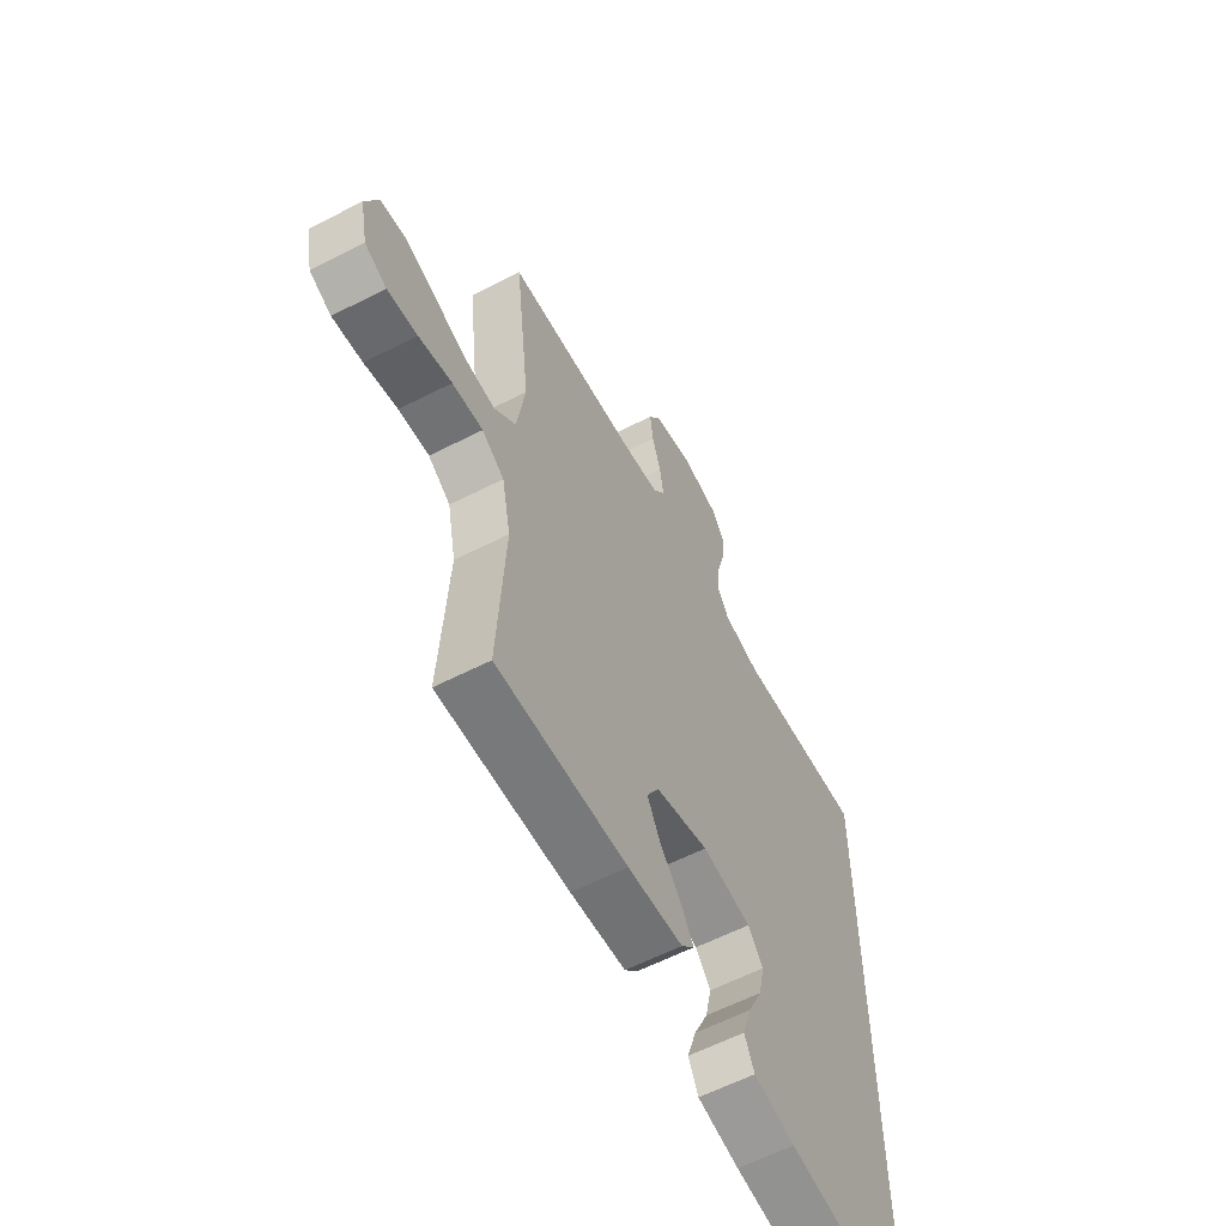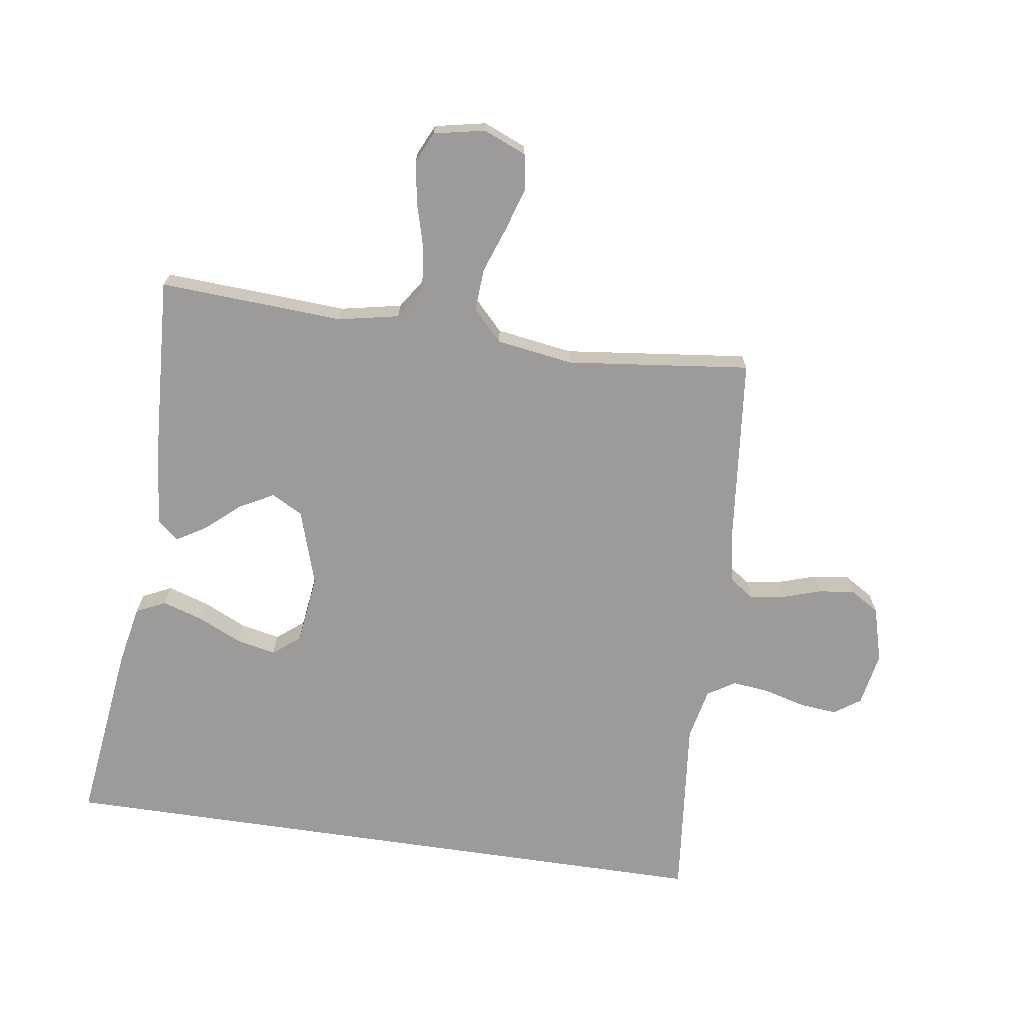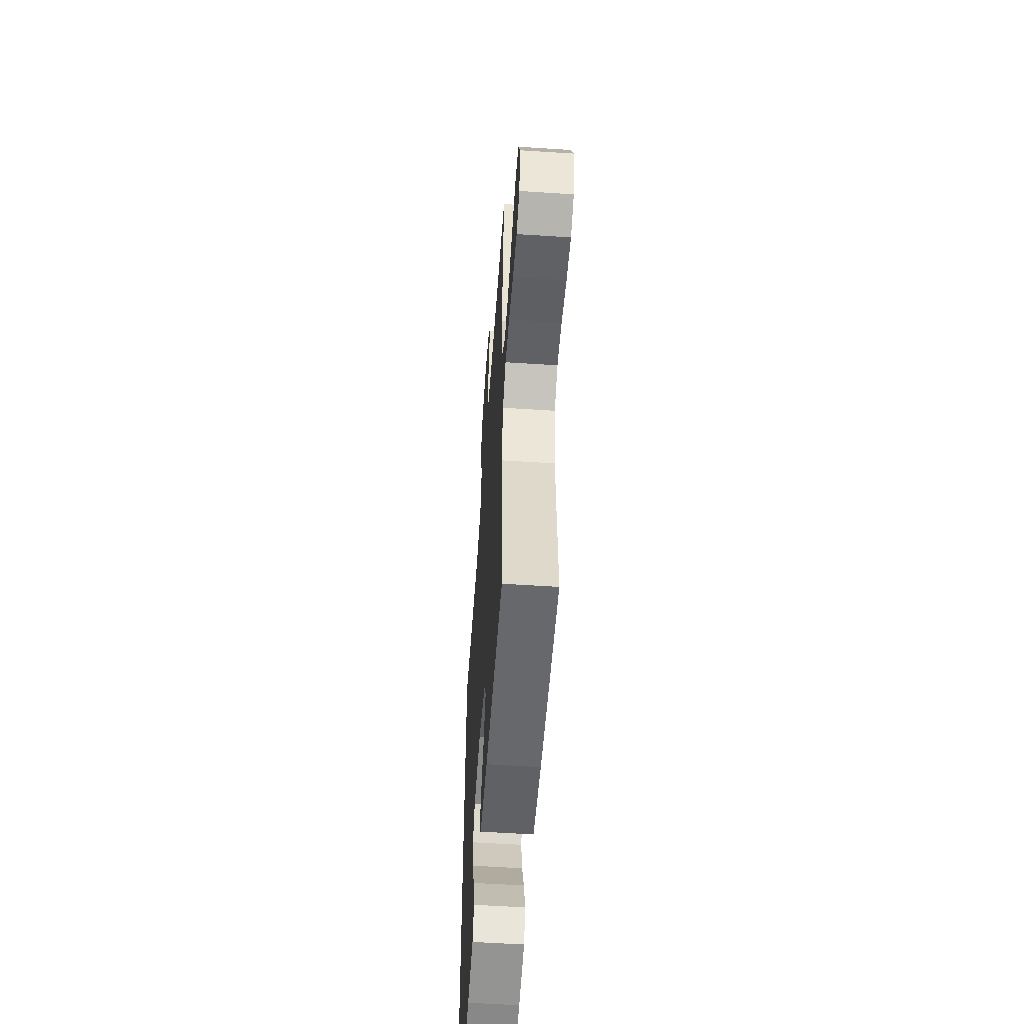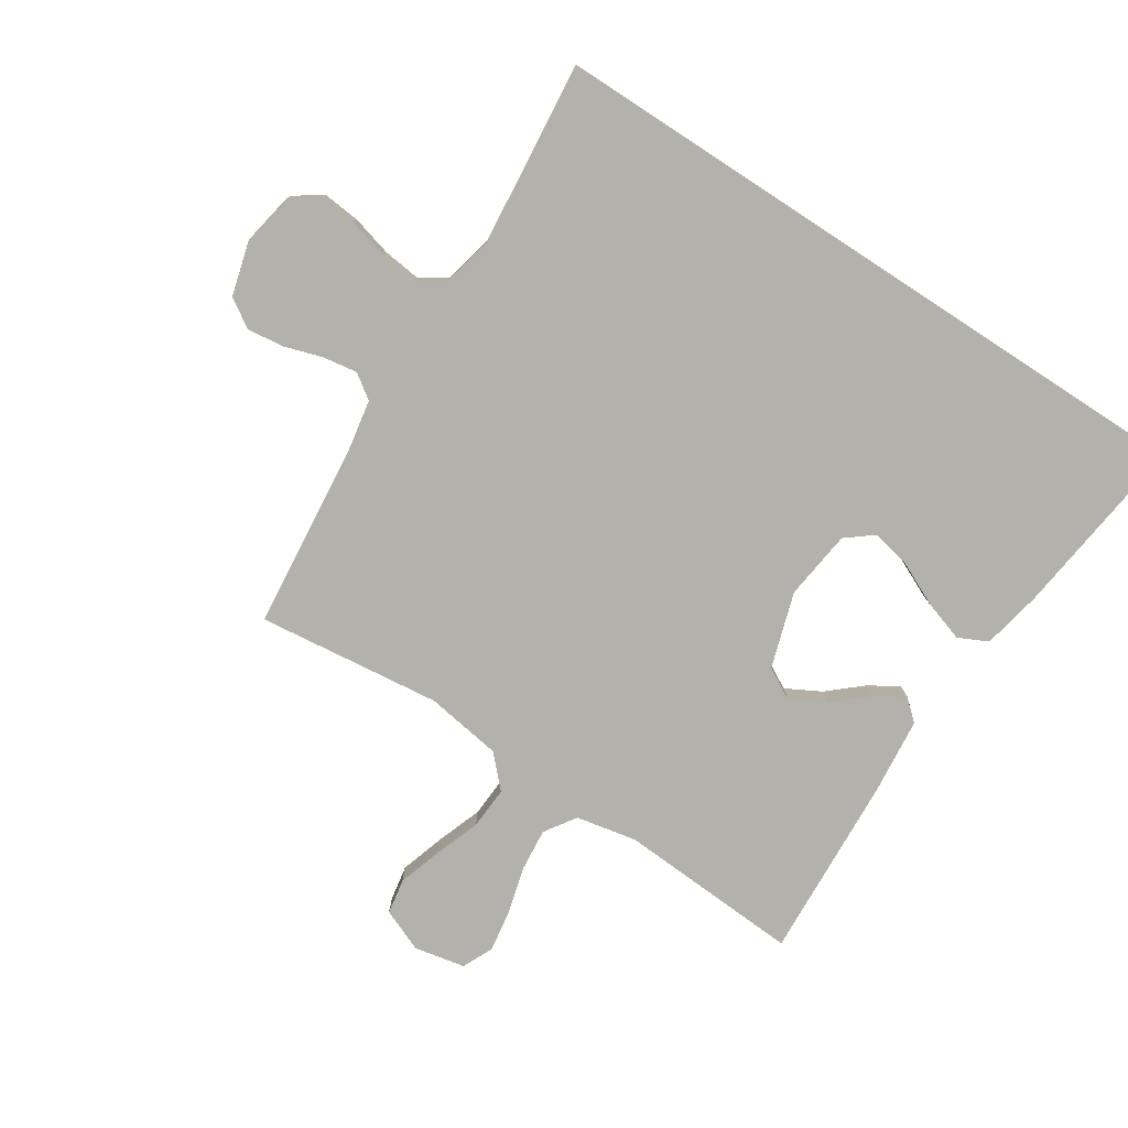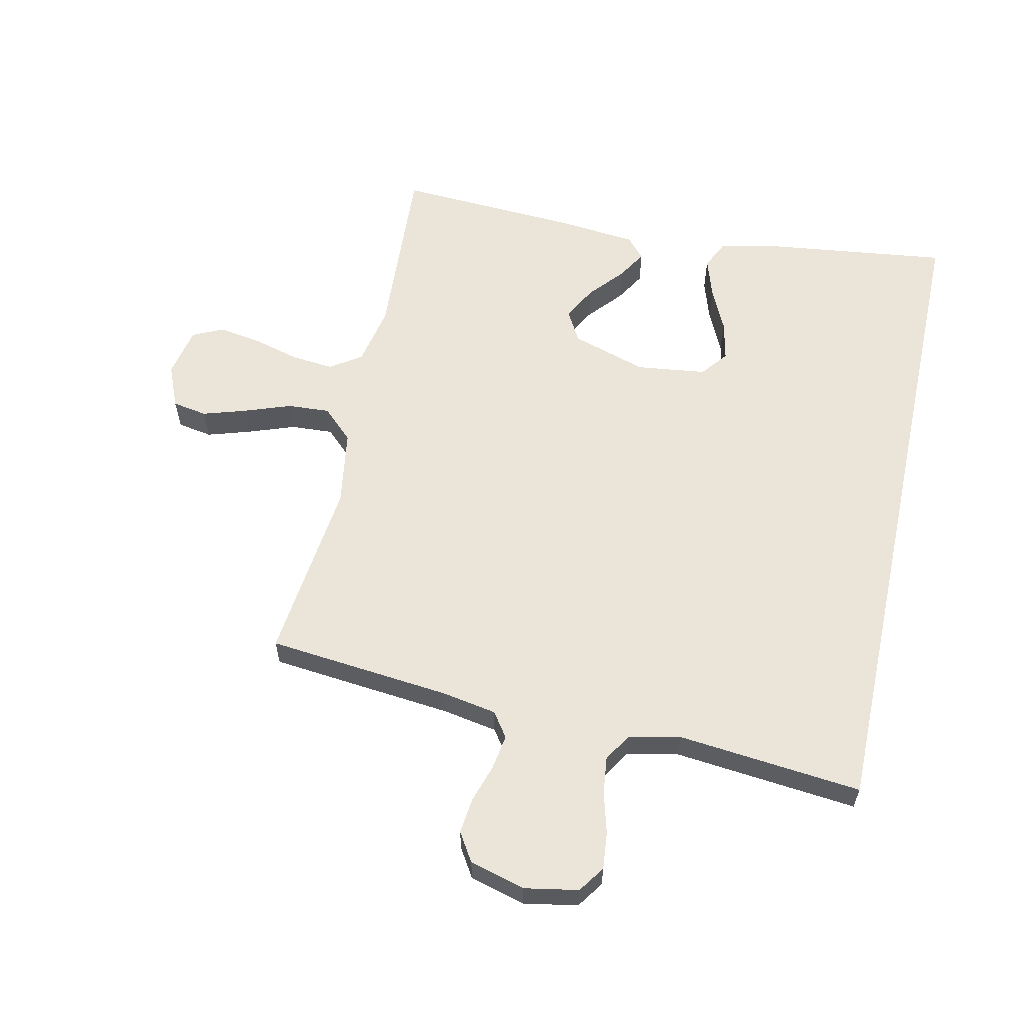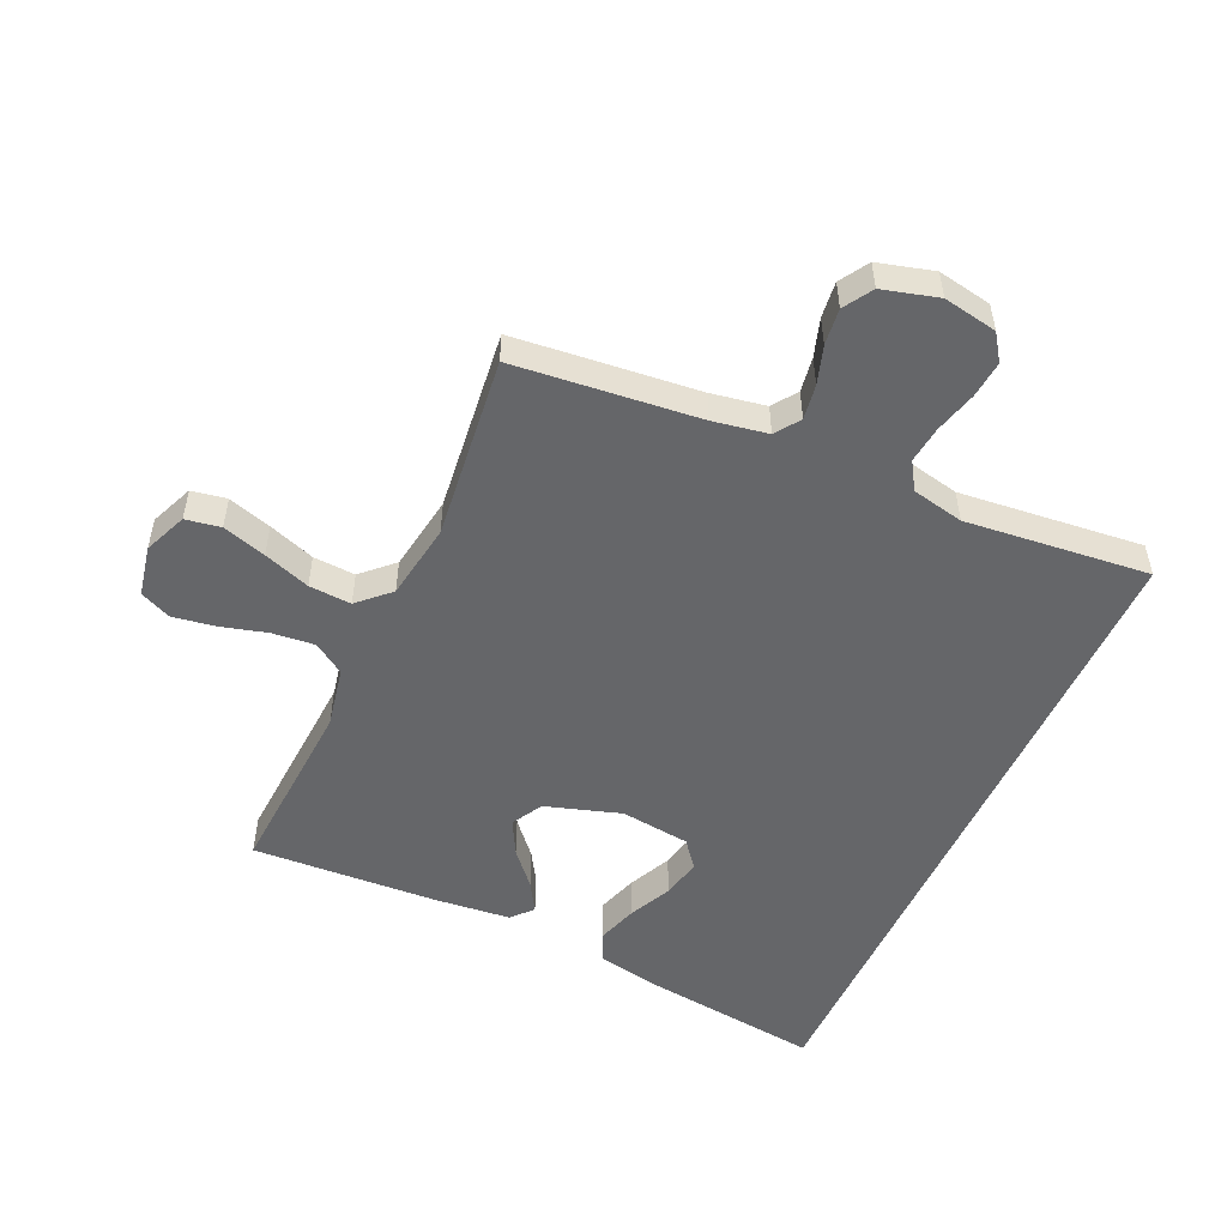
<metadata>
{"format":"obj","ext":"obj","renderer":"f3d","projection":"perspective","resolution":1024,"background":"white","views":[{"elev":-60.4,"azim":-62.4,"up":"+Z"},{"elev":-69.7,"azim":-98.4,"up":"+Y"},{"elev":-55.7,"azim":-93.9,"up":"+Z"},{"elev":-79.0,"azim":56.9,"up":"+Y"},{"elev":59.5,"azim":12.2,"up":"+Y"},{"elev":-51.8,"azim":-24.5,"up":"+Y"}]}
</metadata>
<code>
v 0.5 0.07 0.557
v 0.5 0.07 -0.55
v 0.2 0.07 -0.513
v 0.104 0.07 -0.494
v 0.081 0.07 -0.446
v 0.102 0.07 -0.38
v 0.135 0.07 -0.309
v 0.149 0.07 -0.244
v 0.114 0.07 -0.2
v 0 0.07 -0.186
v -0.123 0.07 -0.225
v -0.151 0.07 -0.276
v -0.121 0.07 -0.332
v -0.072 0.07 -0.388
v -0.043 0.07 -0.436
v -0.073 0.07 -0.47
v -0.2 0.07 -0.483
v -0.5 0.07 -0.5
v -0.483 0.07 -0.2
v -0.503 0.07 -0.101
v -0.554 0.07 -0.067
v -0.624 0.07 -0.074
v -0.7 0.07 -0.095
v -0.769 0.07 -0.106
v -0.819 0.07 -0.083
v -0.836 0.07 0
v -0.807 0.07 0.07
v -0.75 0.07 0.08
v -0.679 0.07 0.058
v -0.603 0.07 0.031
v -0.534 0.07 0.027
v -0.484 0.07 0.075
v -0.465 0.07 0.2
v -0.5 0.07 0.5
v -0.2 0.07 0.531
v -0.111 0.07 0.547
v -0.083 0.07 0.587
v -0.092 0.07 0.644
v -0.112 0.07 0.706
v -0.119 0.07 0.765
v -0.09 0.07 0.812
v 0 0.07 0.837
v 0.088 0.07 0.821
v 0.118 0.07 0.778
v 0.112 0.07 0.717
v 0.094 0.07 0.65
v 0.087 0.07 0.589
v 0.115 0.07 0.544
v 0.2 0.07 0.526
v 0.5 0 0.557
v 0.5 0 -0.55
v 0.2 0 -0.513
v 0.104 0 -0.494
v 0.081 0 -0.446
v 0.102 0 -0.38
v 0.135 0 -0.309
v 0.149 0 -0.244
v 0.114 0 -0.2
v 0 0 -0.186
v -0.123 0 -0.225
v -0.151 0 -0.276
v -0.121 0 -0.332
v -0.072 0 -0.388
v -0.043 0 -0.436
v -0.073 0 -0.47
v -0.2 0 -0.483
v -0.5 0 -0.5
v -0.483 0 -0.2
v -0.503 0 -0.101
v -0.554 0 -0.067
v -0.624 0 -0.074
v -0.7 0 -0.095
v -0.769 0 -0.106
v -0.819 0 -0.083
v -0.836 0 0
v -0.807 0 0.07
v -0.75 0 0.08
v -0.679 0 0.058
v -0.603 0 0.031
v -0.534 0 0.027
v -0.484 0 0.075
v -0.465 0 0.2
v -0.5 0 0.5
v -0.2 0 0.531
v -0.111 0 0.547
v -0.083 0 0.587
v -0.092 0 0.644
v -0.112 0 0.706
v -0.119 0 0.765
v -0.09 0 0.812
v 0 0 0.837
v 0.088 0 0.821
v 0.118 0 0.778
v 0.112 0 0.717
v 0.094 0 0.65
v 0.087 0 0.589
v 0.115 0 0.544
v 0.2 0 0.526
f 44 45 46
f 43 44 46
f 42 43 46
f 41 42 46
f 40 41 46
f 39 40 46
f 38 39 46
f 37 38 46 47
f 36 37 47 48
f 33 34 35
f 36 48 49
f 35 36 49
f 33 35 49
f 32 33 49
f 28 29 30
f 27 28 30
f 26 27 30
f 25 26 30
f 24 25 30
f 23 24 30
f 22 23 30
f 21 22 30 31
f 32 49 1
f 31 32 1
f 21 31 1
f 20 21 1
f 17 18 19
f 16 17 19
f 15 16 19
f 14 15 19
f 13 14 19
f 5 6 7
f 4 5 7
f 3 4 7
f 2 3 7
f 2 7 8
f 1 2 8 9
f 12 13 19 20
f 11 12 20
f 10 11 20 1
f 1 9 10
f 95 94 93
f 95 93 92
f 95 92 91
f 95 91 90
f 95 90 89
f 95 89 88
f 95 88 87
f 96 95 87 86
f 97 96 86 85
f 84 83 82
f 98 97 85
f 98 85 84
f 98 84 82
f 98 82 81
f 79 78 77
f 79 77 76
f 79 76 75
f 79 75 74
f 79 74 73
f 79 73 72
f 79 72 71
f 80 79 71 70
f 50 98 81
f 50 81 80
f 50 80 70
f 50 70 69
f 68 67 66
f 68 66 65
f 68 65 64
f 68 64 63
f 68 63 62
f 56 55 54
f 56 54 53
f 56 53 52
f 56 52 51
f 57 56 51
f 58 57 51 50
f 69 68 62 61
f 69 61 60
f 50 69 60 59
f 59 58 50
f 1 50 51 2
f 2 51 52 3
f 3 52 53 4
f 4 53 54 5
f 5 54 55 6
f 6 55 56 7
f 7 56 57 8
f 8 57 58 9
f 9 58 59 10
f 10 59 60 11
f 11 60 61 12
f 12 61 62 13
f 13 62 63 14
f 14 63 64 15
f 15 64 65 16
f 16 65 66 17
f 17 66 67 18
f 18 67 68 19
f 19 68 69 20
f 20 69 70 21
f 21 70 71 22
f 22 71 72 23
f 23 72 73 24
f 24 73 74 25
f 25 74 75 26
f 26 75 76 27
f 27 76 77 28
f 28 77 78 29
f 29 78 79 30
f 30 79 80 31
f 31 80 81 32
f 32 81 82 33
f 33 82 83 34
f 34 83 84 35
f 35 84 85 36
f 36 85 86 37
f 37 86 87 38
f 38 87 88 39
f 39 88 89 40
f 40 89 90 41
f 41 90 91 42
f 42 91 92 43
f 43 92 93 44
f 44 93 94 45
f 45 94 95 46
f 46 95 96 47
f 47 96 97 48
f 48 97 98 49
f 49 98 50 1

</code>
